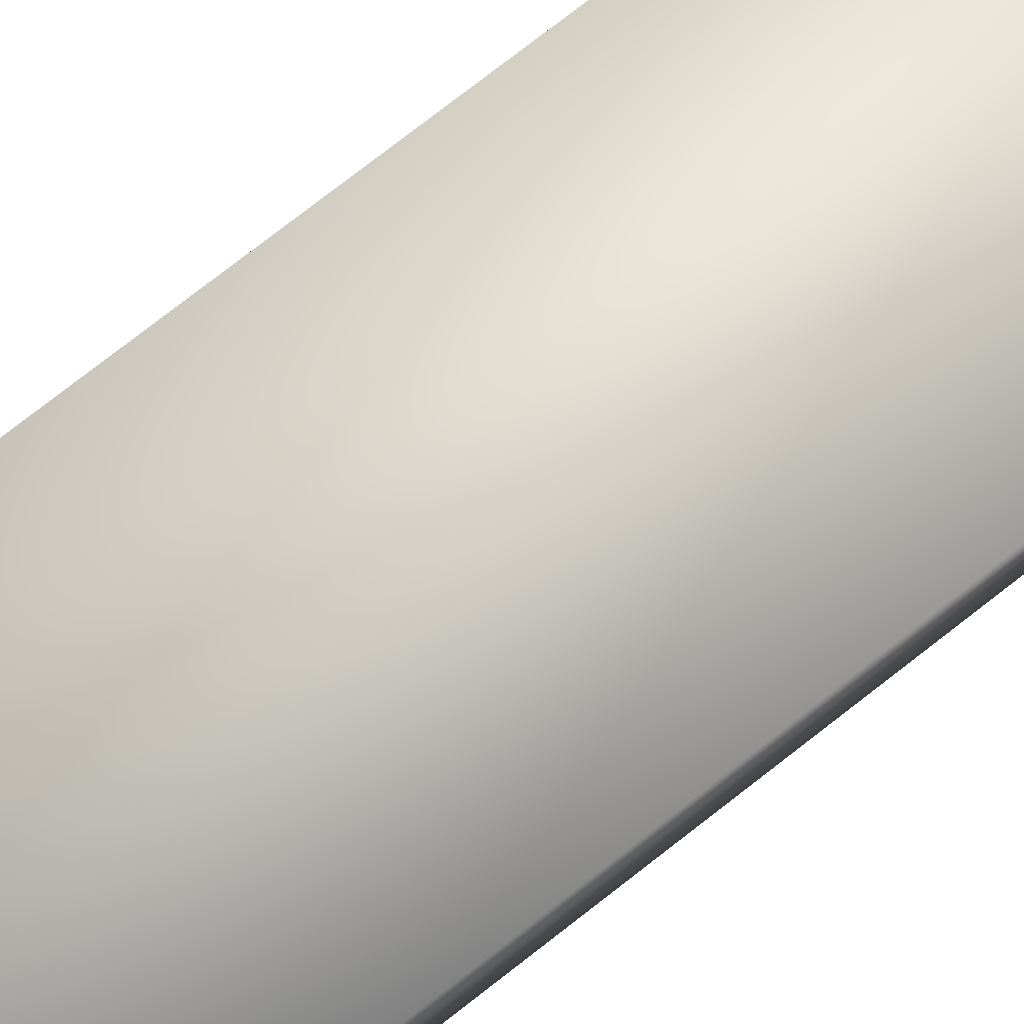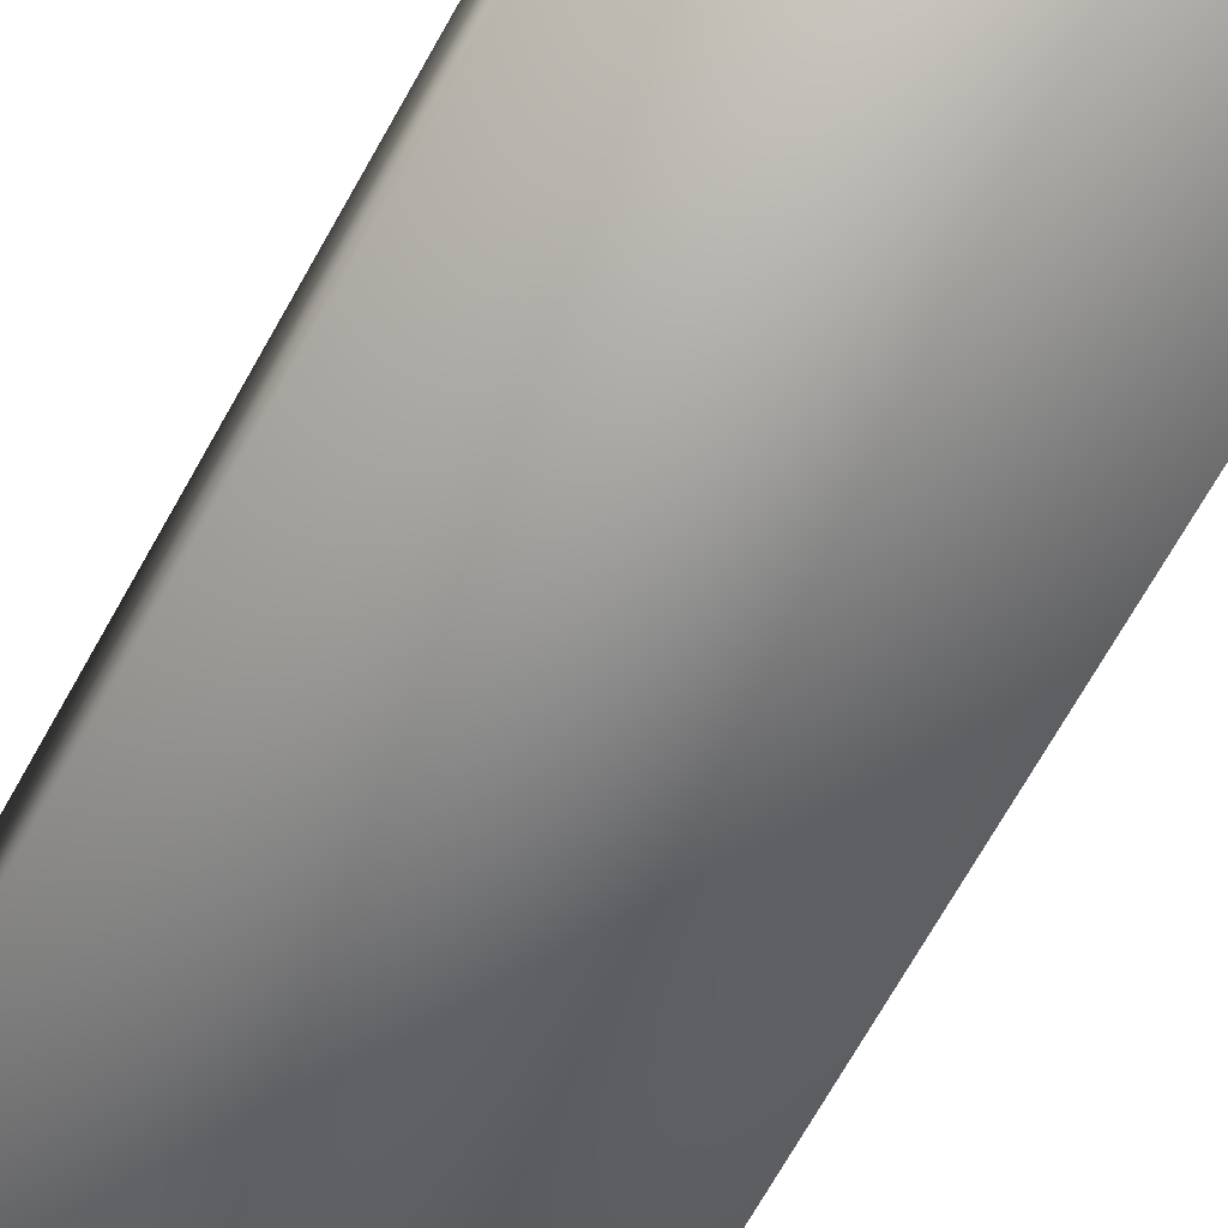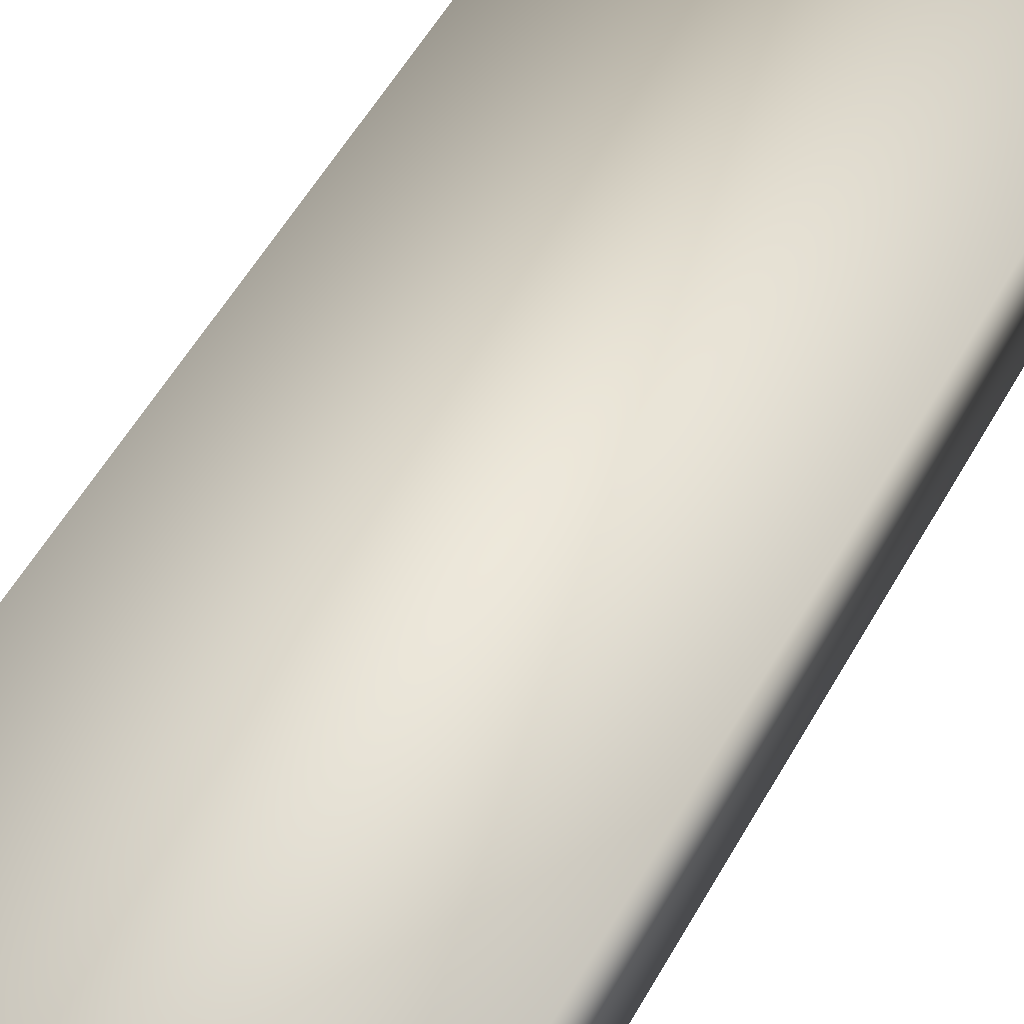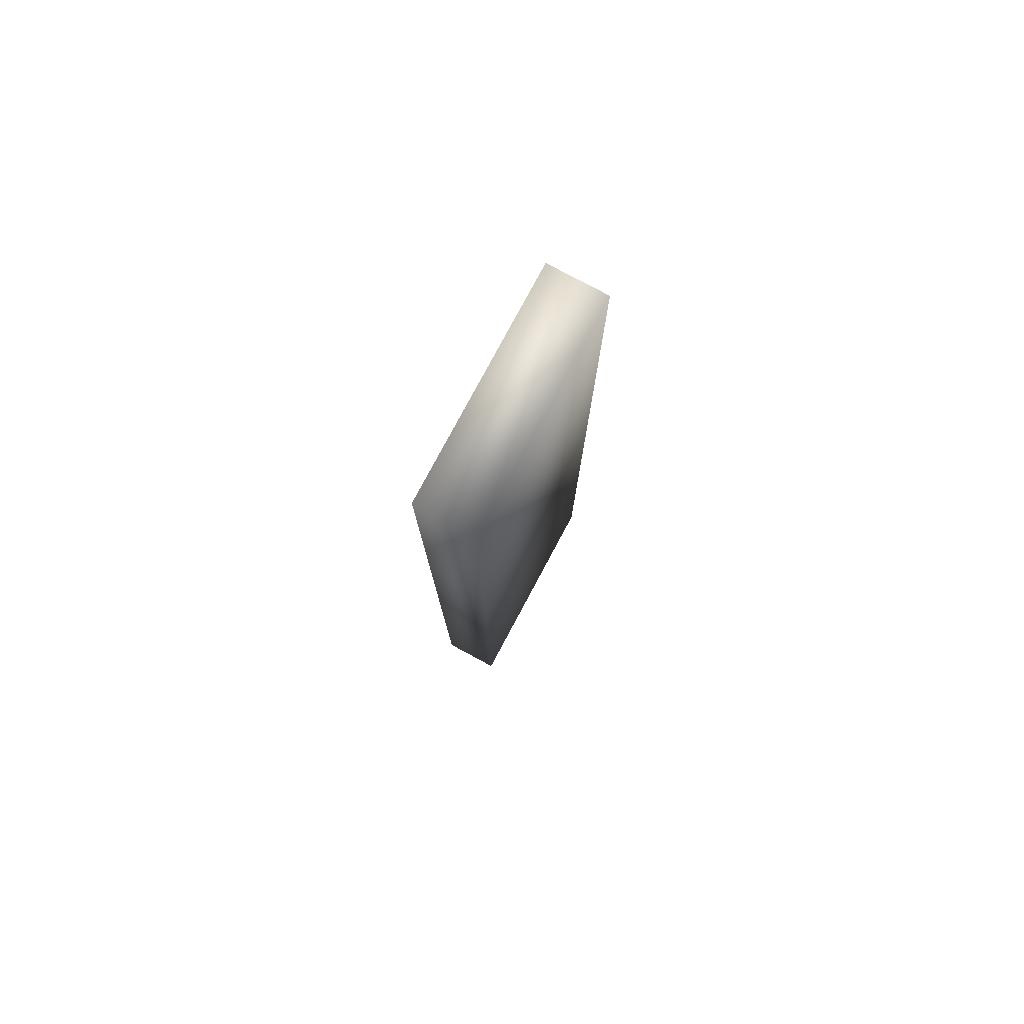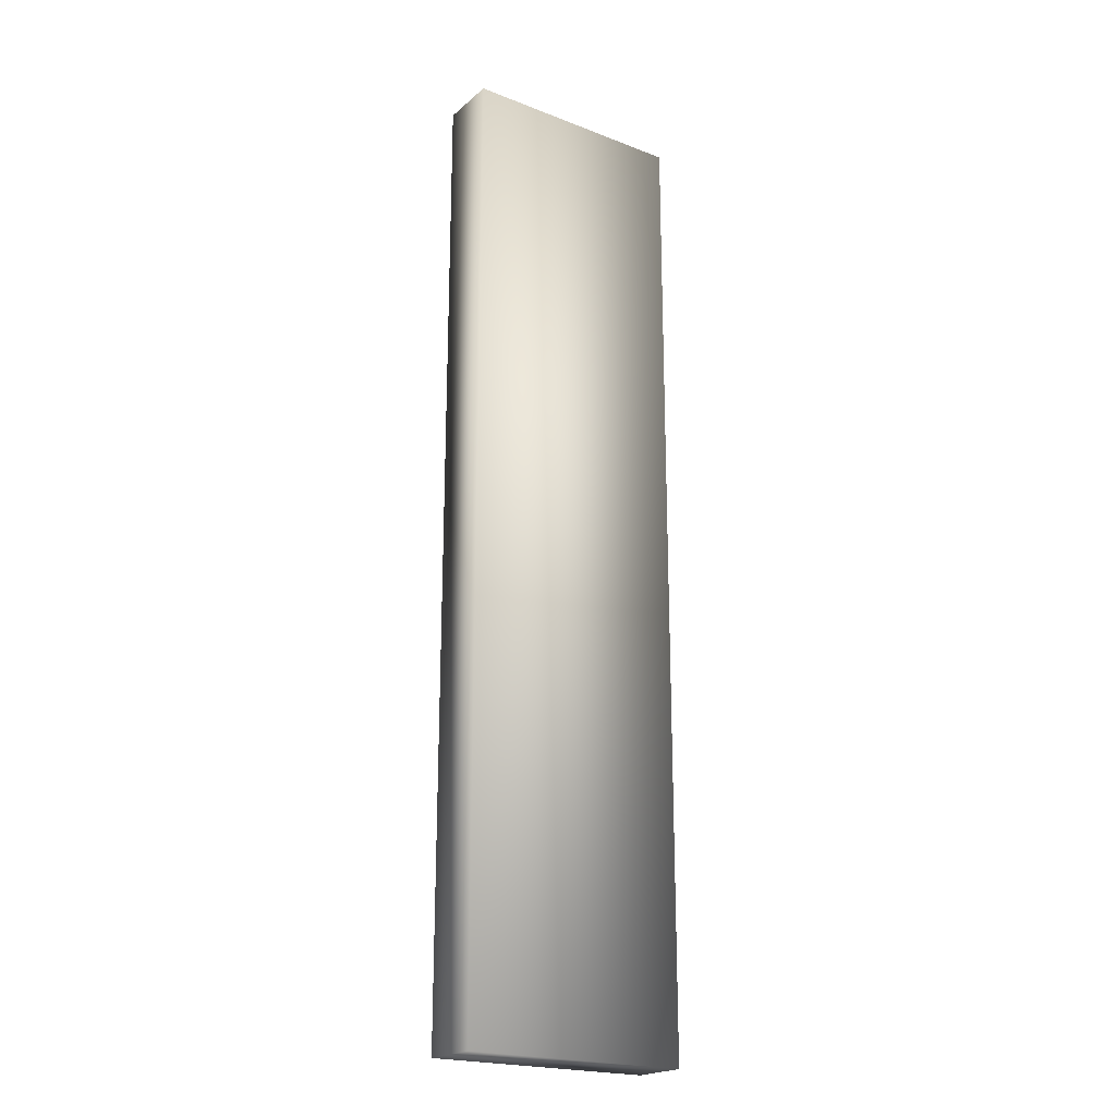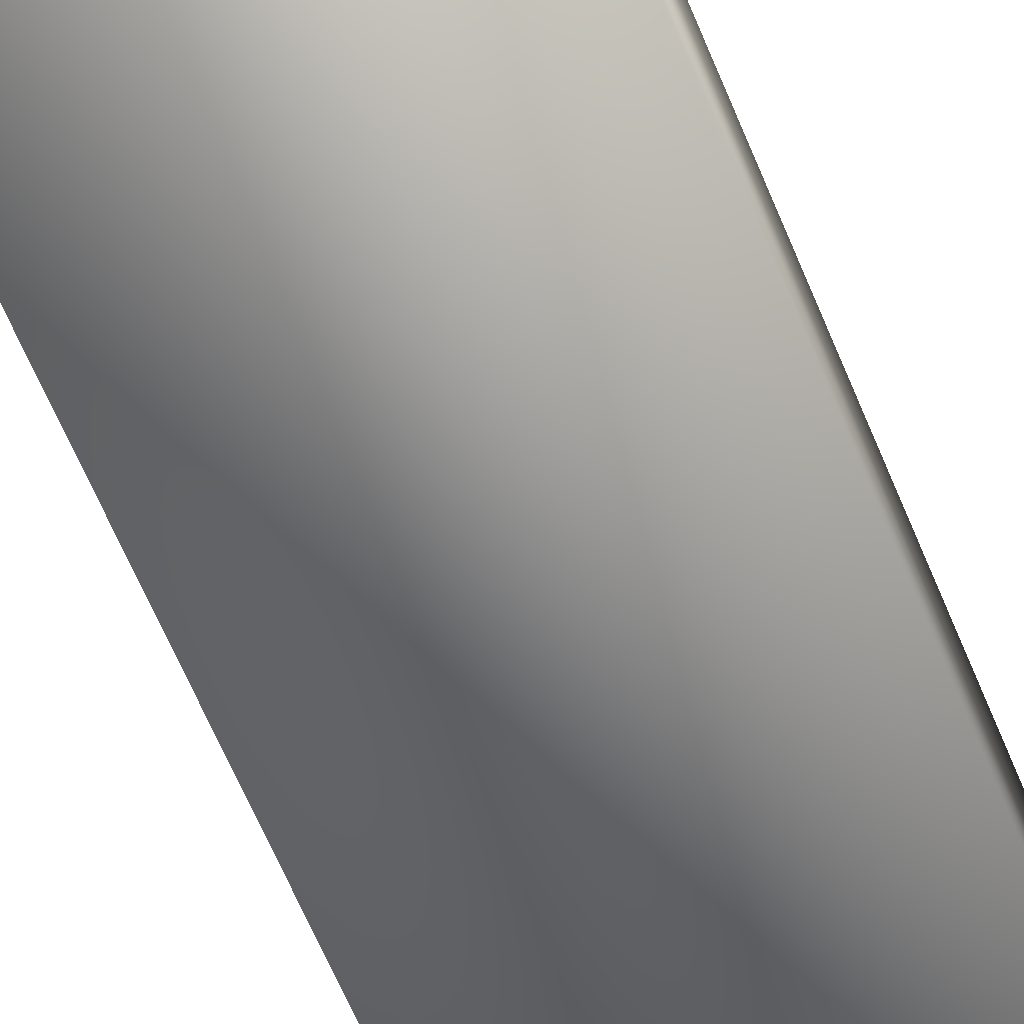
<metadata>
{"format":"obj","ext":"obj","renderer":"f3d","projection":"perspective","resolution":1024,"background":"white","views":[{"elev":76.1,"azim":52.0,"up":"+Y"},{"elev":-64.8,"azim":-28.4,"up":"+Y"},{"elev":44.0,"azim":25.1,"up":"+Y"},{"elev":79.1,"azim":118.2,"up":"+Z"},{"elev":-21.3,"azim":-34.5,"up":"+Z"},{"elev":-62.2,"azim":-157.8,"up":"+Y"}]}
</metadata>
<code>
o Side_Piece-19
v 0.1487 0.03883 -0.6335
v 0.1487 -0.03883 -0.6335
v 0.1487 0.03883 0.6335
v -0.1487 0.03883 -0.6335
v -0.1487 -0.03883 -0.6335
v -0.1487 0.03883 0.6335
v -0.1487 -0.03883 0.6335
v 0.1487 -0.03883 0.6335
f 1 3 8 2
f 2 5 4 1
f 4 6 3 1
f 5 7 6 4
f 7 8 3 6
f 2 8 7 5

</code>
